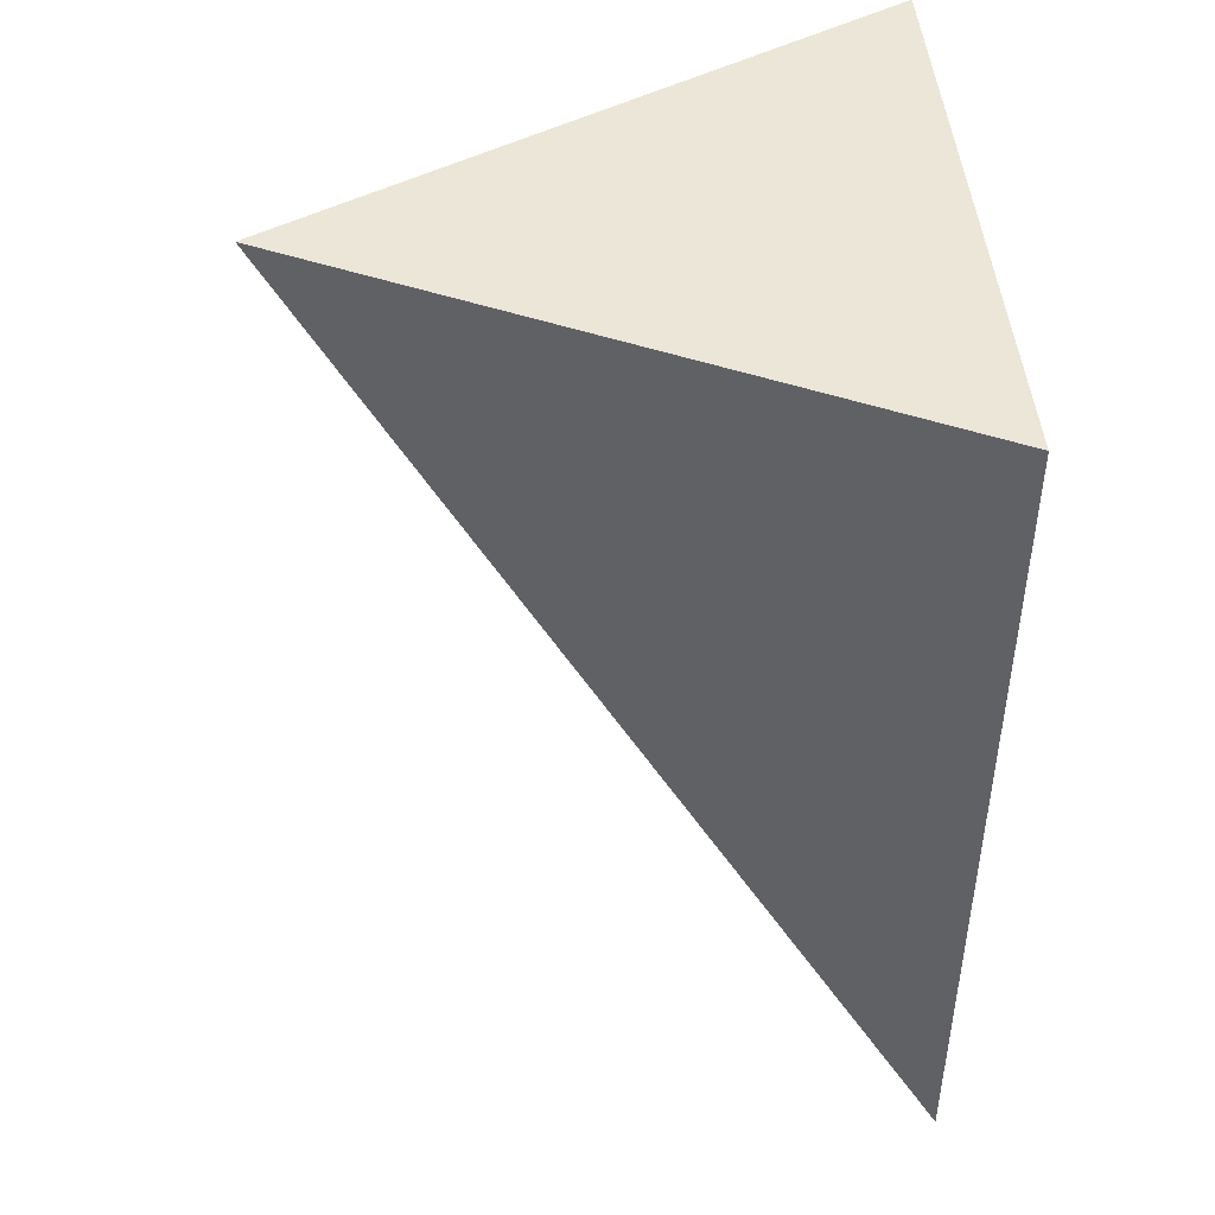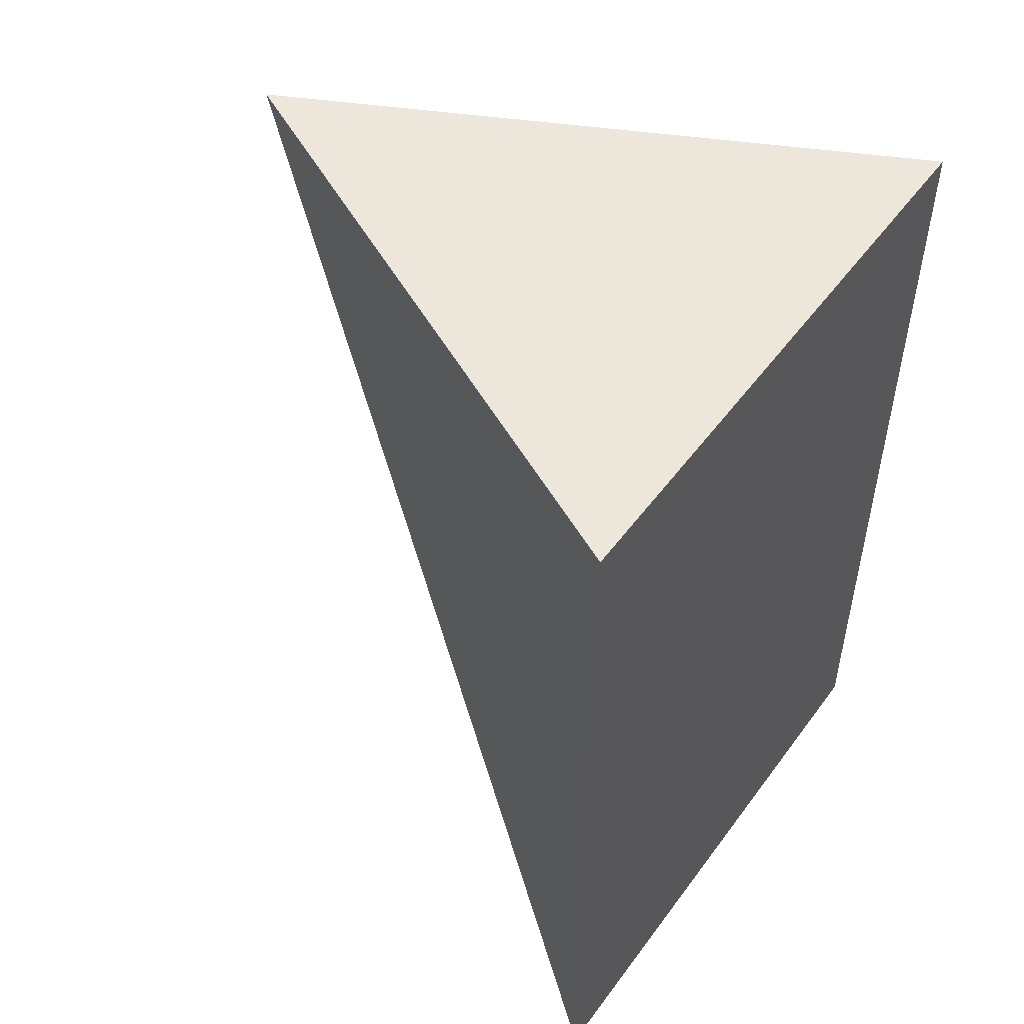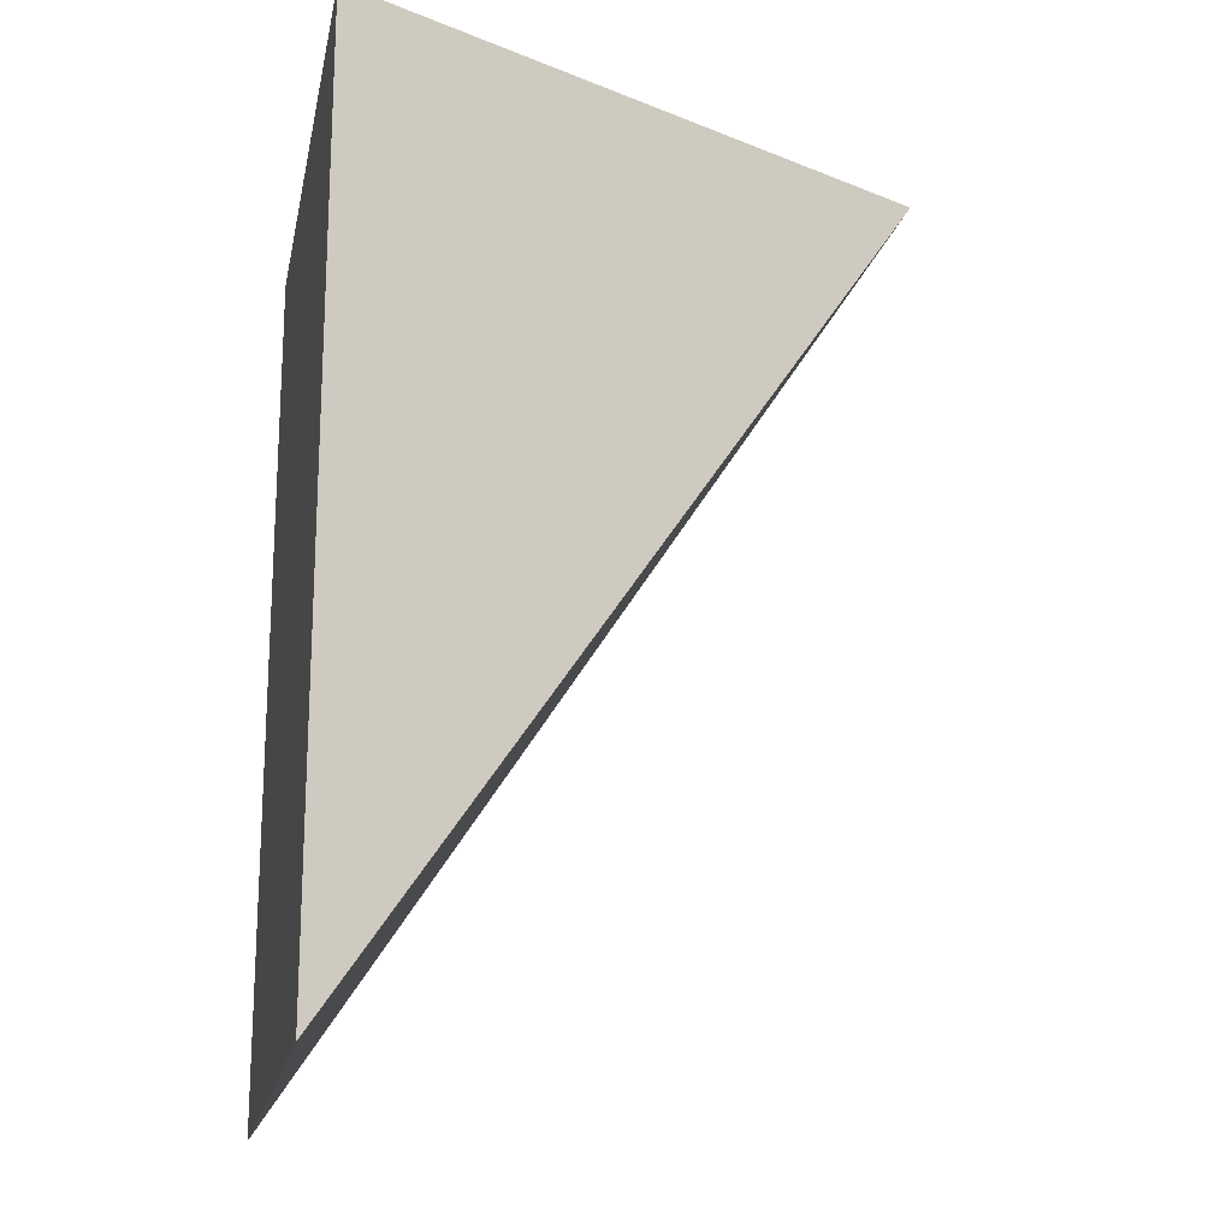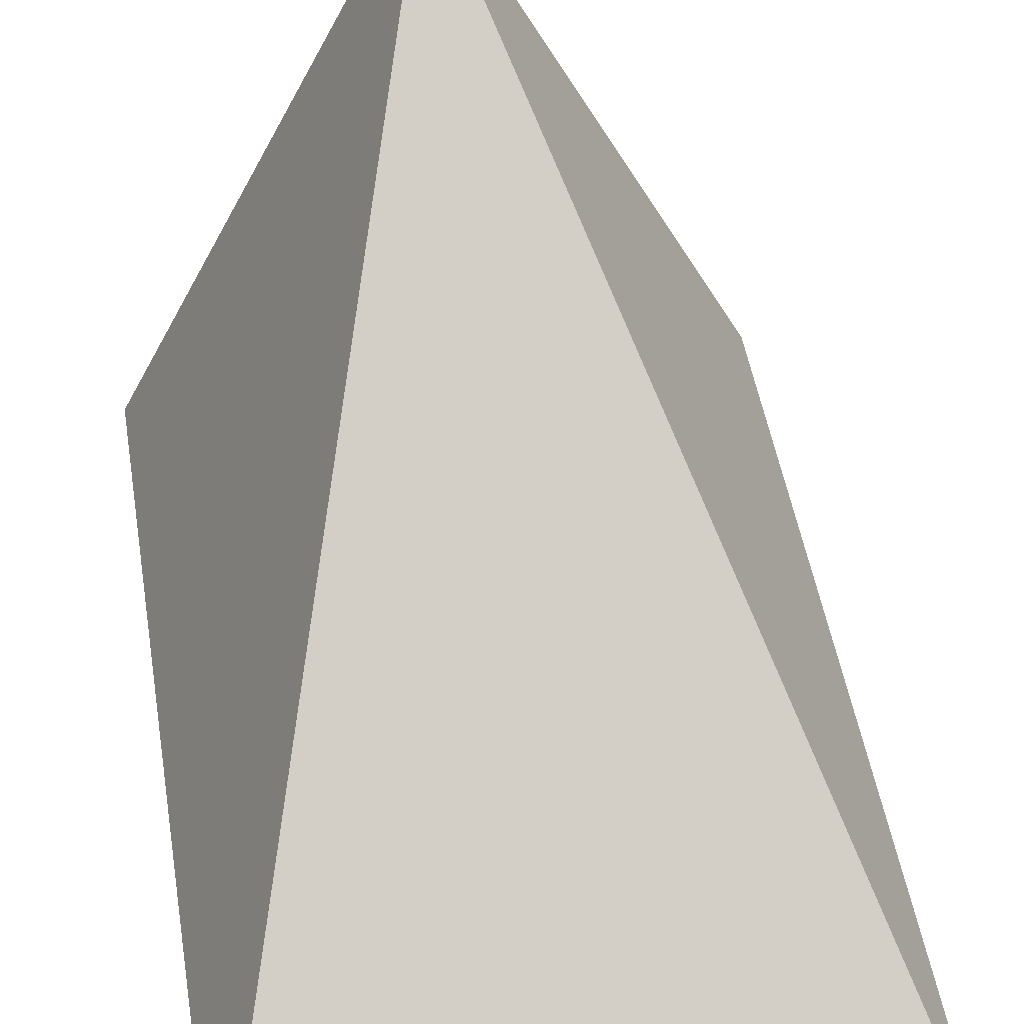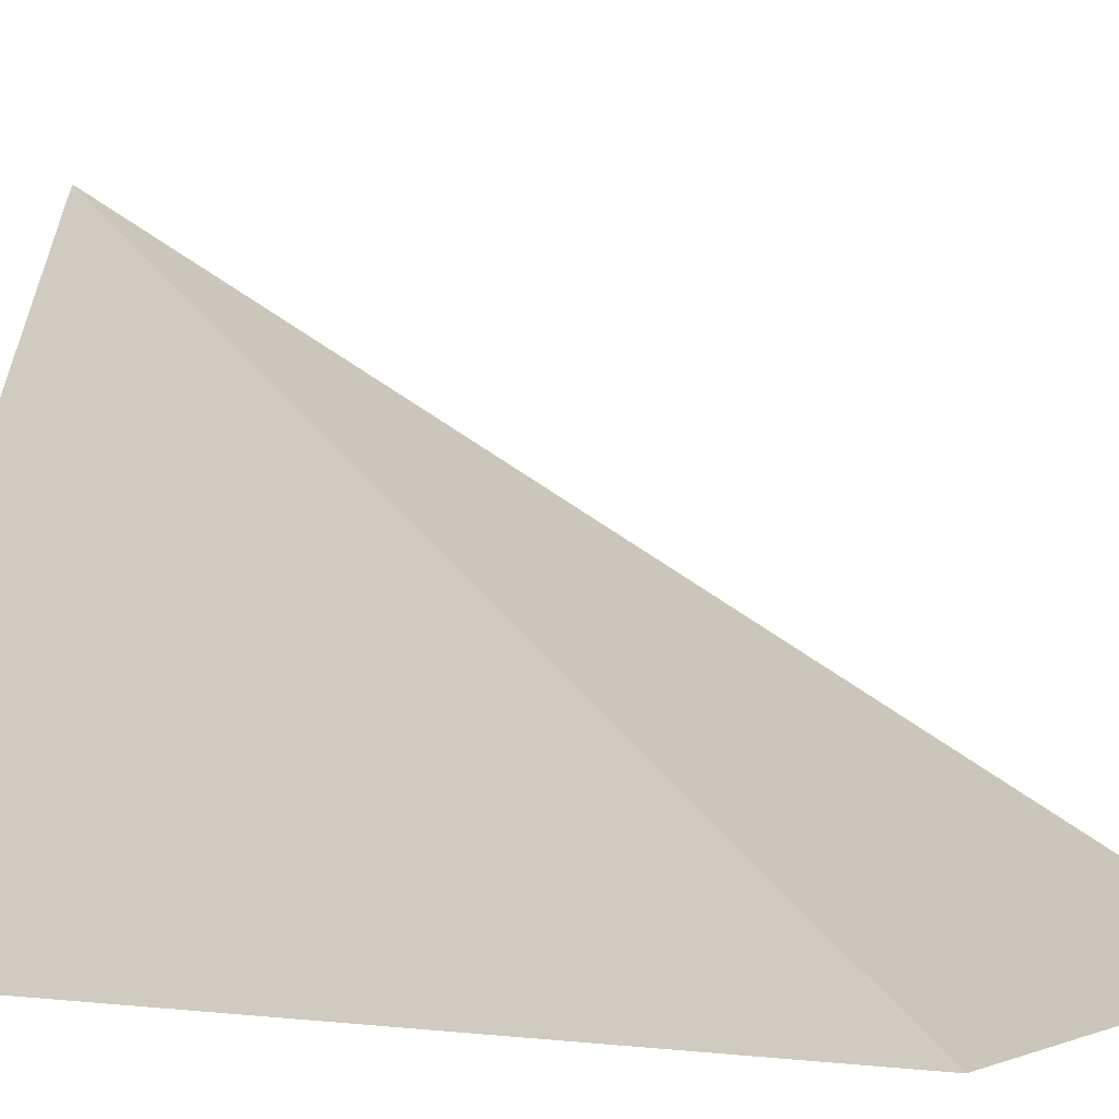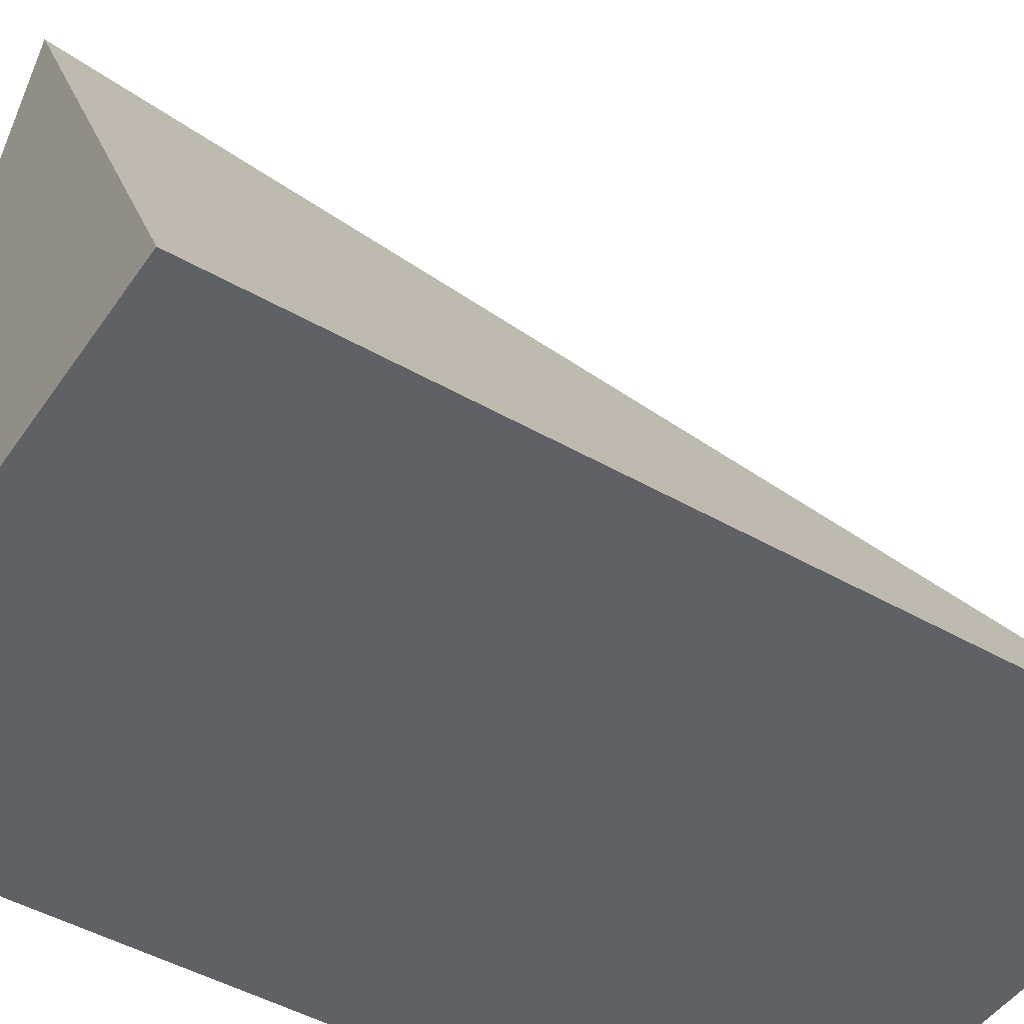
<metadata>
{"format":"obj","ext":"obj","renderer":"f3d","projection":"perspective","resolution":1024,"background":"white","views":[{"elev":46.1,"azim":-94.9,"up":"+Z"},{"elev":51.0,"azim":-54.9,"up":"+Z"},{"elev":-18.5,"azim":78.9,"up":"+Z"},{"elev":48.5,"azim":170.7,"up":"+Y"},{"elev":-0.5,"azim":120.7,"up":"+Y"},{"elev":-47.3,"azim":57.2,"up":"+Y"}]}
</metadata>
<code>
o Cube
v 1 0 -2
v 1 0 1
v -1 0 1
v -1 0 -2
v 0 2 1
f 1 5 2
f 2 5 3
f 3 5 4
f 4 5 1
f 1 2 3 4

</code>
